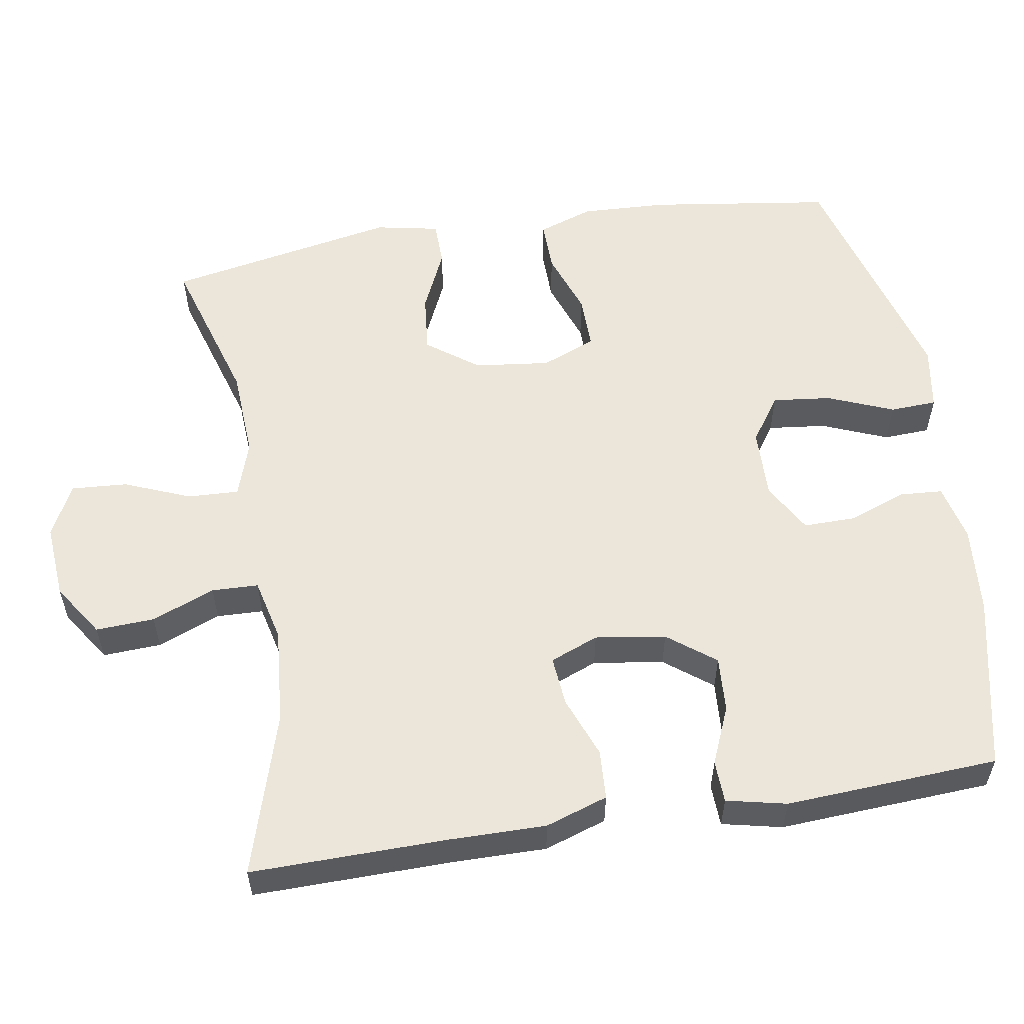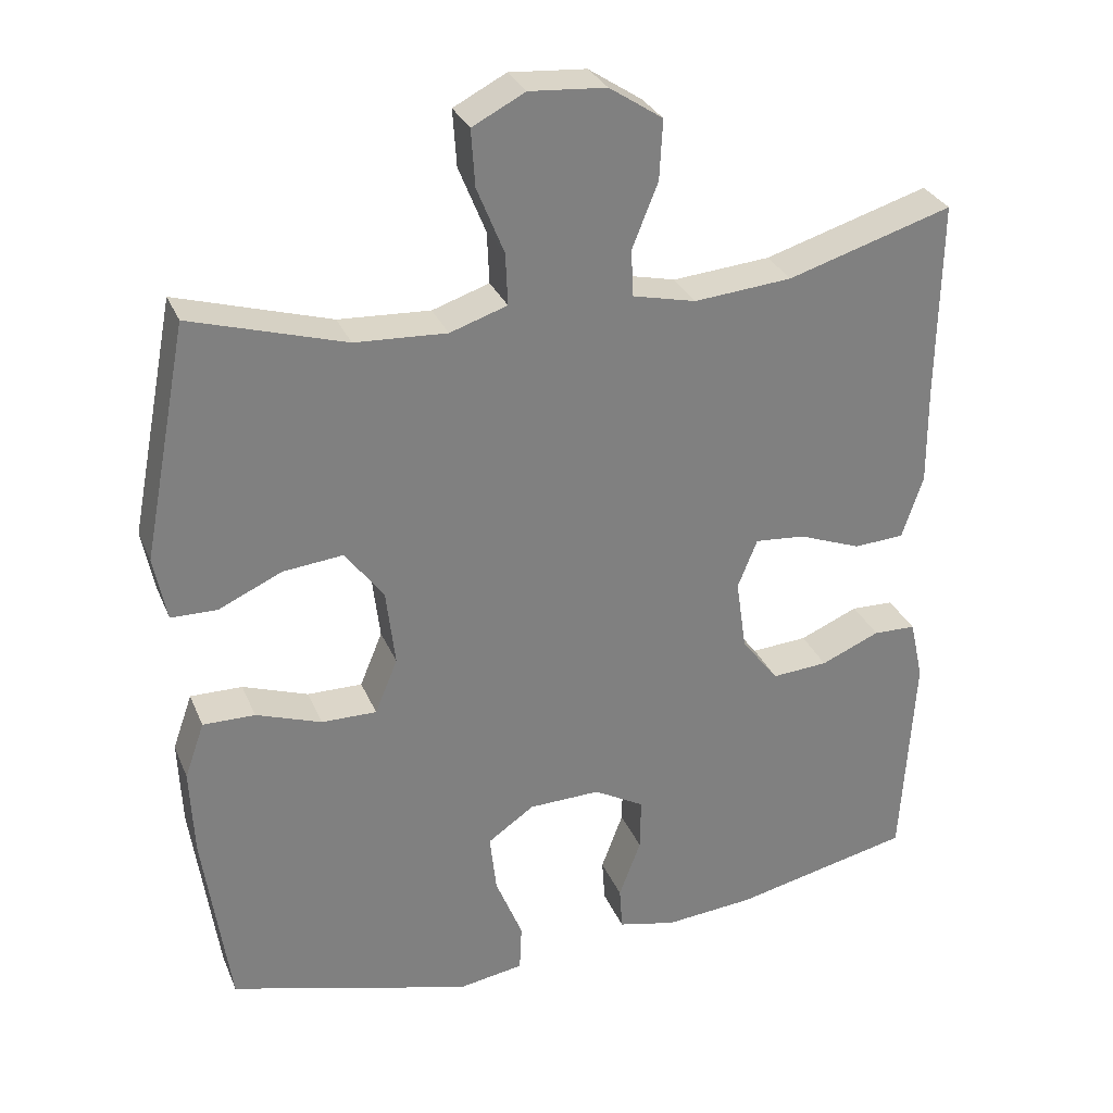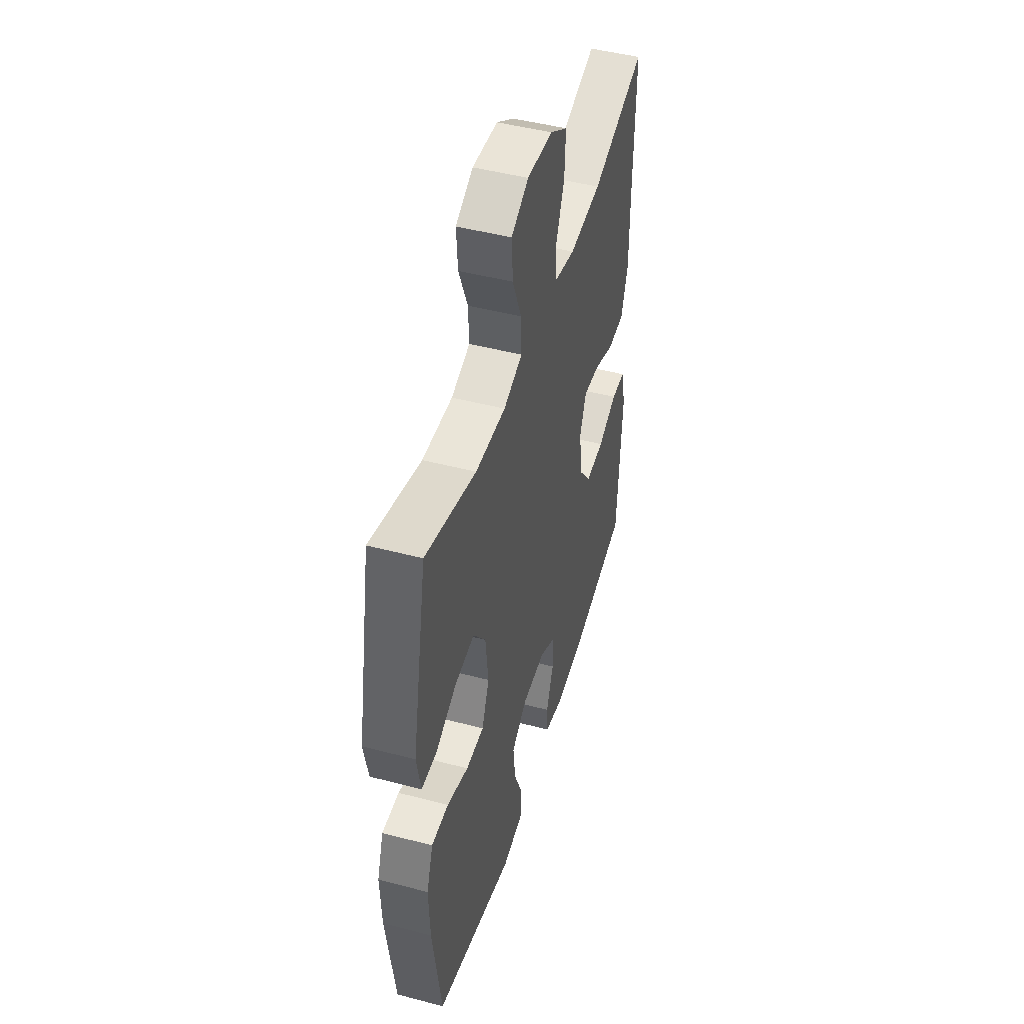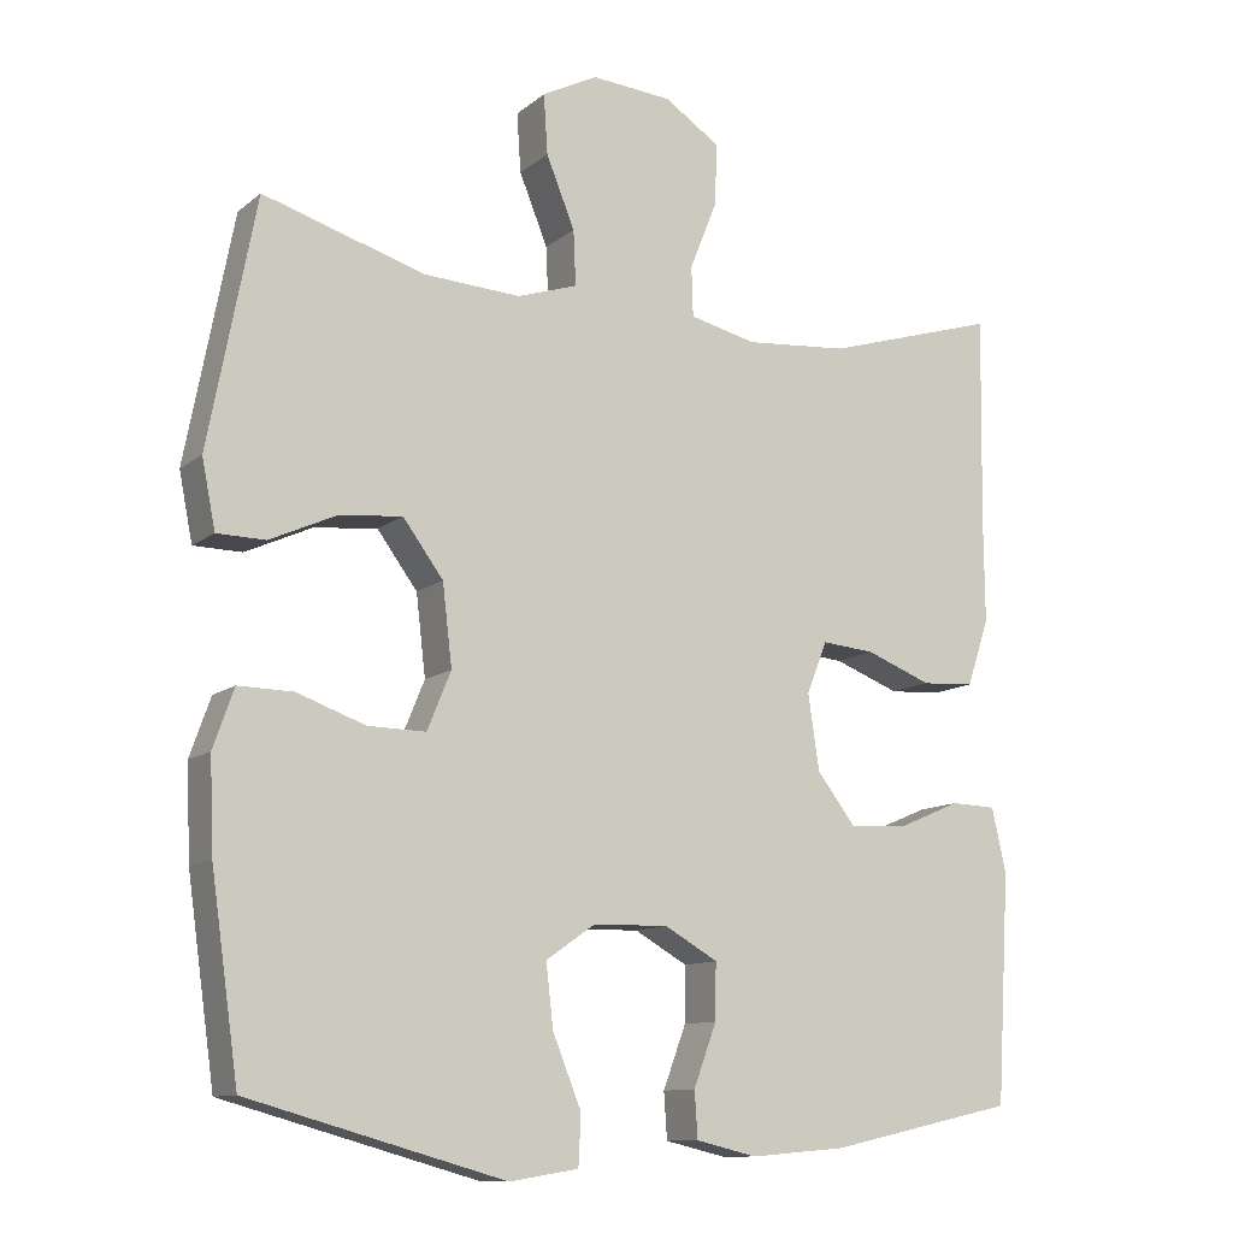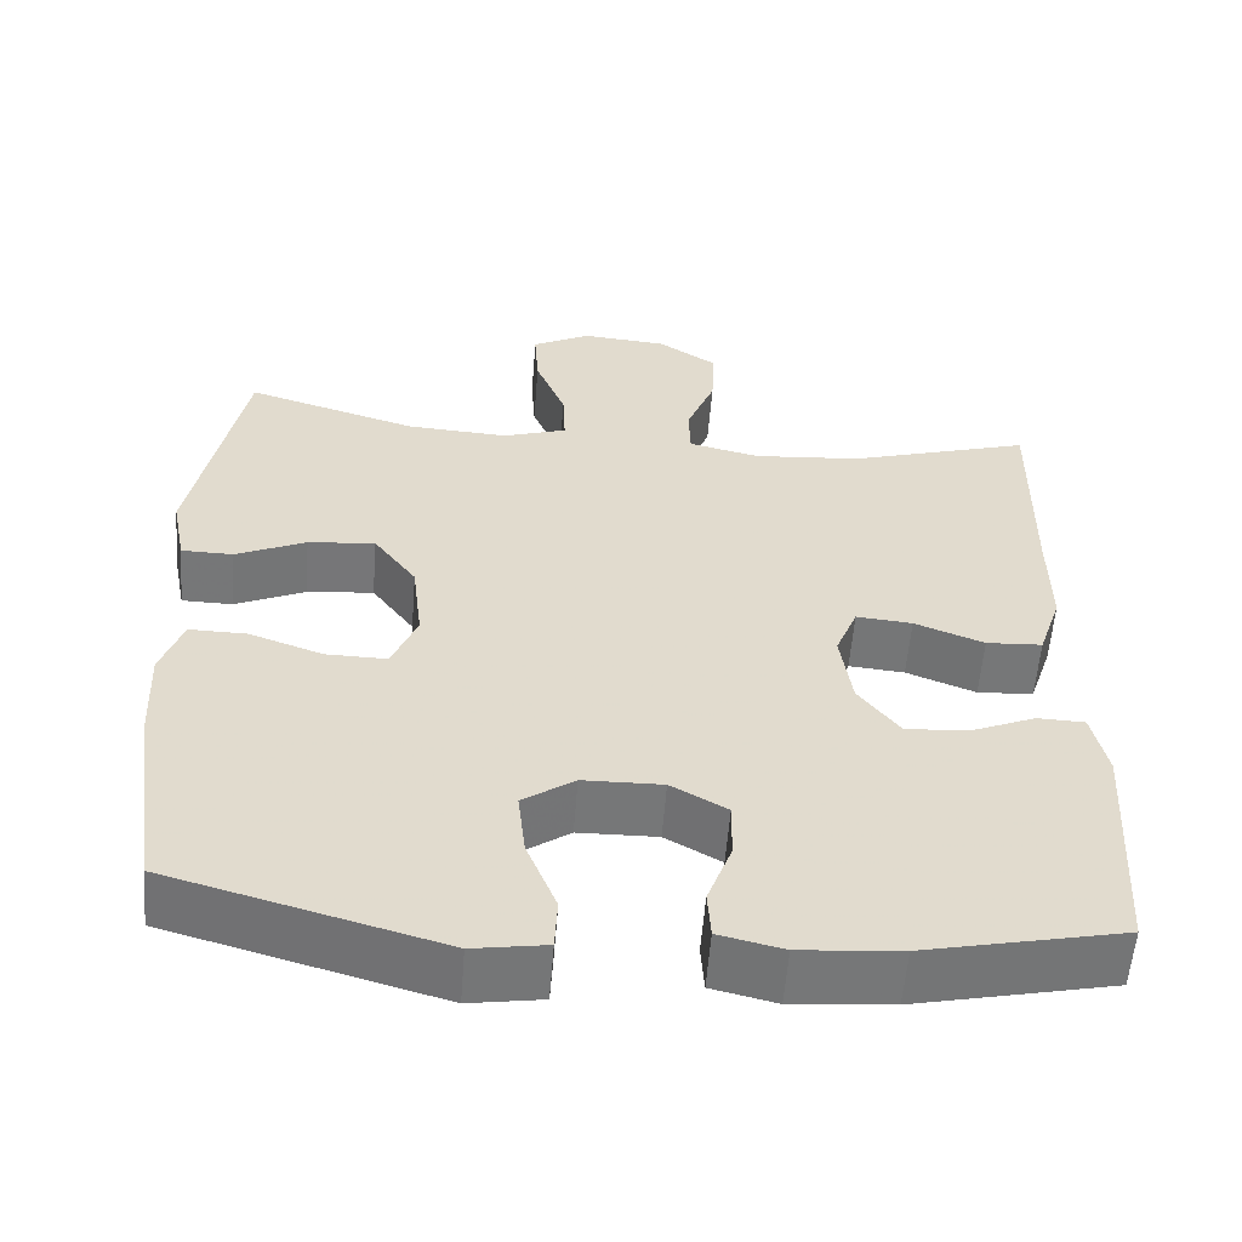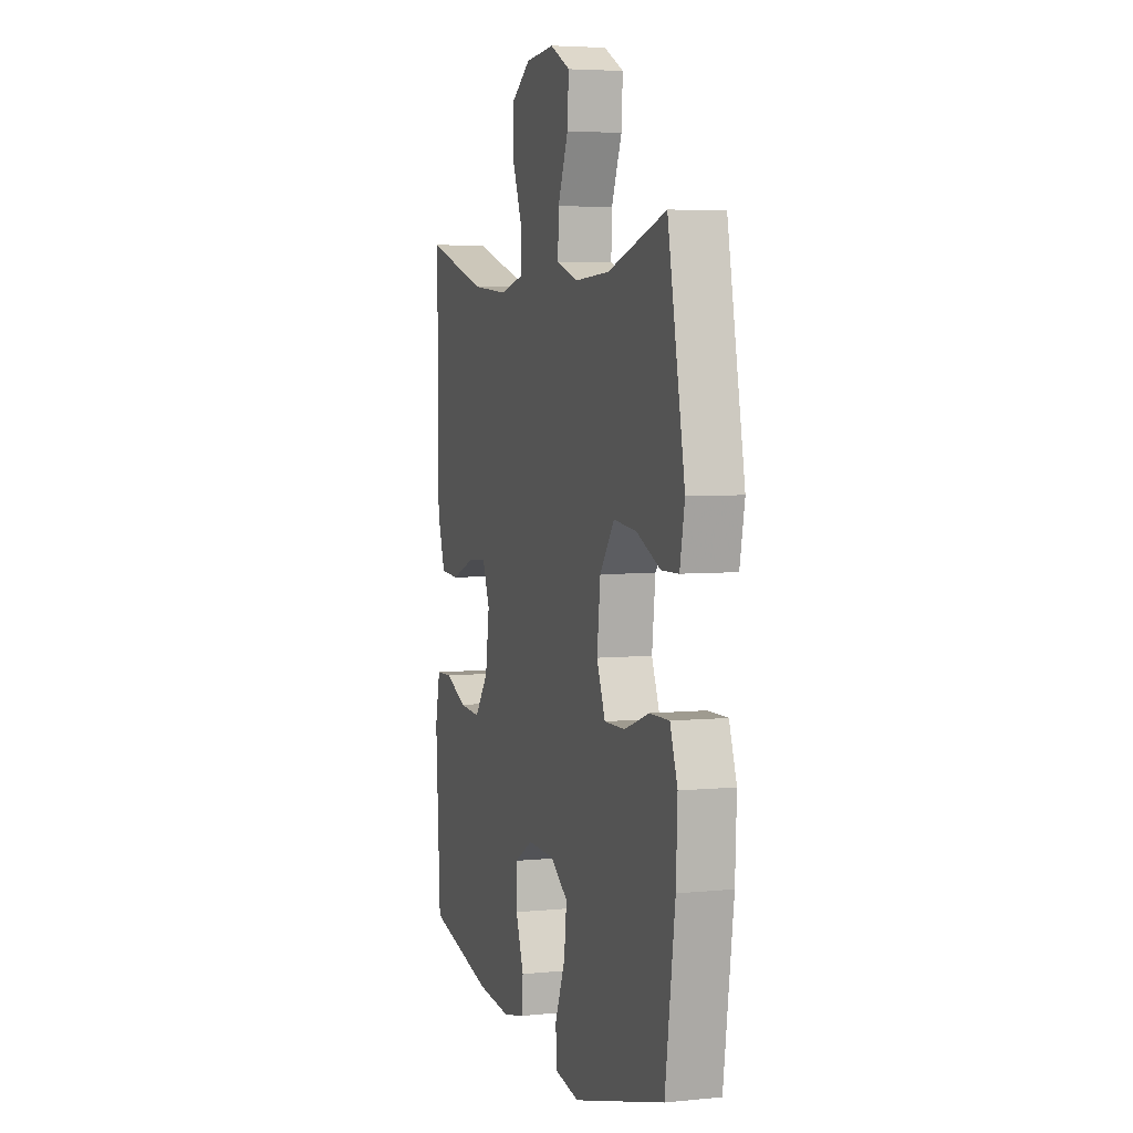
<metadata>
{"format":"obj","ext":"obj","renderer":"f3d","projection":"perspective","resolution":1024,"background":"white","views":[{"elev":56.2,"azim":80.7,"up":"+Y"},{"elev":30.3,"azim":-20.0,"up":"+Z"},{"elev":47.5,"azim":-73.5,"up":"+Z"},{"elev":-11.3,"azim":-29.3,"up":"+Z"},{"elev":-57.0,"azim":-4.5,"up":"+Z"},{"elev":4.9,"azim":-107.5,"up":"+Z"}]}
</metadata>
<code>
v 0.5 0.07 -0.5
v 0.263 0.07 -0.552
v 0.143 0.07 -0.562
v 0.066 0.07 -0.544
v 0.062 0.07 -0.486
v 0.091 0.07 -0.408
v 0.092 0.07 -0.338
v 0.025 0.07 -0.3
v -0.07 0.07 -0.302
v -0.132 0.07 -0.345
v -0.123 0.07 -0.424
v -0.087 0.07 -0.513
v -0.09 0.07 -0.576
v -0.177 0.07 -0.59
v -0.5 0.07 -0.5
v -0.535 0.07 -0.253
v -0.54 0.07 -0.137
v -0.514 0.07 -0.063
v -0.445 0.07 -0.064
v -0.358 0.07 -0.095
v -0.285 0.07 -0.096
v -0.255 0.07 -0.023
v -0.267 0.07 0.079
v -0.318 0.07 0.148
v -0.398 0.07 0.14
v -0.482 0.07 0.102
v -0.543 0.07 0.103
v -0.56 0.07 0.189
v -0.5 0.07 0.5
v -0.295 0.07 0.438
v -0.173 0.07 0.431
v -0.097 0.07 0.456
v -0.1 0.07 0.525
v -0.136 0.07 0.614
v -0.141 0.07 0.689
v -0.071 0.07 0.725
v 0.031 0.07 0.717
v 0.102 0.07 0.67
v 0.098 0.07 0.591
v 0.064 0.07 0.506
v 0.066 0.07 0.443
v 0.151 0.07 0.423
v 0.281 0.07 0.434
v 0.5 0.07 0.5
v 0.496 0.07 0.235
v 0.497 0.07 0.106
v 0.469 0.07 0.022
v 0.402 0.07 0.018
v 0.319 0.07 0.05
v 0.252 0.07 0.056
v 0.226 0.07 -0.009
v 0.24 0.07 -0.104
v 0.289 0.07 -0.168
v 0.364 0.07 -0.163
v 0.442 0.07 -0.13
v 0.499 0.07 -0.132
v 0.517 0.07 -0.213
v 0.5 0 -0.5
v 0.263 0 -0.552
v 0.143 0 -0.562
v 0.066 0 -0.544
v 0.062 0 -0.486
v 0.091 0 -0.408
v 0.092 0 -0.338
v 0.025 0 -0.3
v -0.07 0 -0.302
v -0.132 0 -0.345
v -0.123 0 -0.424
v -0.087 0 -0.513
v -0.09 0 -0.576
v -0.177 0 -0.59
v -0.5 0 -0.5
v -0.535 0 -0.253
v -0.54 0 -0.137
v -0.514 0 -0.063
v -0.445 0 -0.064
v -0.358 0 -0.095
v -0.285 0 -0.096
v -0.255 0 -0.023
v -0.267 0 0.079
v -0.318 0 0.148
v -0.398 0 0.14
v -0.482 0 0.102
v -0.543 0 0.103
v -0.56 0 0.189
v -0.5 0 0.5
v -0.295 0 0.438
v -0.173 0 0.431
v -0.097 0 0.456
v -0.1 0 0.525
v -0.136 0 0.614
v -0.141 0 0.689
v -0.071 0 0.725
v 0.031 0 0.717
v 0.102 0 0.67
v 0.098 0 0.591
v 0.064 0 0.506
v 0.066 0 0.443
v 0.151 0 0.423
v 0.281 0 0.434
v 0.5 0 0.5
v 0.496 0 0.235
v 0.497 0 0.106
v 0.469 0 0.022
v 0.402 0 0.018
v 0.319 0 0.05
v 0.252 0 0.056
v 0.226 0 -0.009
v 0.24 0 -0.104
v 0.289 0 -0.168
v 0.364 0 -0.163
v 0.442 0 -0.13
v 0.499 0 -0.132
v 0.517 0 -0.213
f 54 55 56 57
f 53 54 57 1
f 52 53 1 2
f 51 52 2 3
f 46 47 48 49
f 45 46 49 50
f 43 44 45 50
f 42 43 50 51
f 37 38 39 40
f 37 40 41
f 36 37 41
f 33 34 35 36
f 32 33 36 41
f 31 32 41 42
f 27 28 29 30
f 25 26 27 30
f 24 25 30 31
f 23 24 31 42
f 17 18 19 20
f 17 20 21
f 16 17 21
f 15 16 21
f 14 15 21
f 11 12 13 14
f 10 11 14 21
f 9 10 21 22
f 3 4 5 6
f 3 6 7
f 51 3 7
f 42 51 7 8
f 22 23 42
f 8 9 22 42
f 114 113 112 111
f 58 114 111 110
f 59 58 110 109
f 60 59 109 108
f 106 105 104 103
f 107 106 103 102
f 107 102 101 100
f 108 107 100 99
f 97 96 95 94
f 98 97 94
f 98 94 93
f 93 92 91 90
f 98 93 90 89
f 99 98 89 88
f 87 86 85 84
f 87 84 83 82
f 88 87 82 81
f 99 88 81 80
f 77 76 75 74
f 78 77 74
f 78 74 73
f 78 73 72
f 78 72 71
f 71 70 69 68
f 78 71 68 67
f 79 78 67 66
f 63 62 61 60
f 64 63 60
f 64 60 108
f 65 64 108 99
f 99 80 79
f 99 79 66 65
f 1 58 59 2
f 2 59 60 3
f 3 60 61 4
f 4 61 62 5
f 5 62 63 6
f 6 63 64 7
f 7 64 65 8
f 8 65 66 9
f 9 66 67 10
f 10 67 68 11
f 11 68 69 12
f 12 69 70 13
f 13 70 71 14
f 14 71 72 15
f 15 72 73 16
f 16 73 74 17
f 17 74 75 18
f 18 75 76 19
f 19 76 77 20
f 20 77 78 21
f 21 78 79 22
f 22 79 80 23
f 23 80 81 24
f 24 81 82 25
f 25 82 83 26
f 26 83 84 27
f 27 84 85 28
f 28 85 86 29
f 29 86 87 30
f 30 87 88 31
f 31 88 89 32
f 32 89 90 33
f 33 90 91 34
f 34 91 92 35
f 35 92 93 36
f 36 93 94 37
f 37 94 95 38
f 38 95 96 39
f 39 96 97 40
f 40 97 98 41
f 41 98 99 42
f 42 99 100 43
f 43 100 101 44
f 44 101 102 45
f 45 102 103 46
f 46 103 104 47
f 47 104 105 48
f 48 105 106 49
f 49 106 107 50
f 50 107 108 51
f 51 108 109 52
f 52 109 110 53
f 53 110 111 54
f 54 111 112 55
f 55 112 113 56
f 56 113 114 57
f 57 114 58 1

</code>
